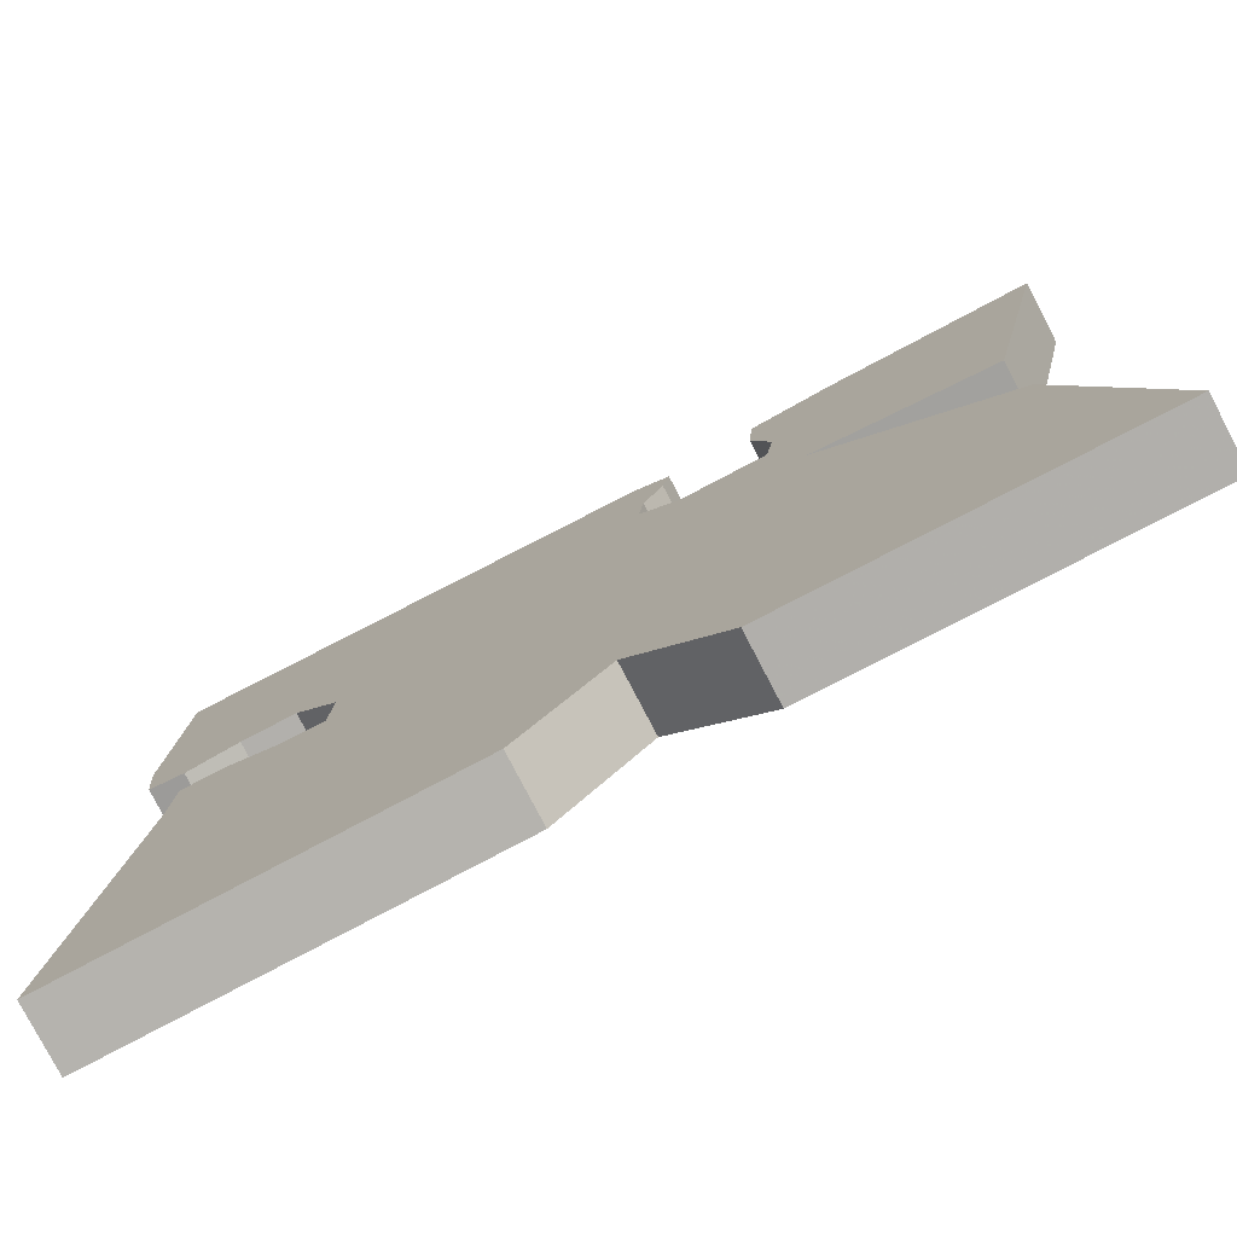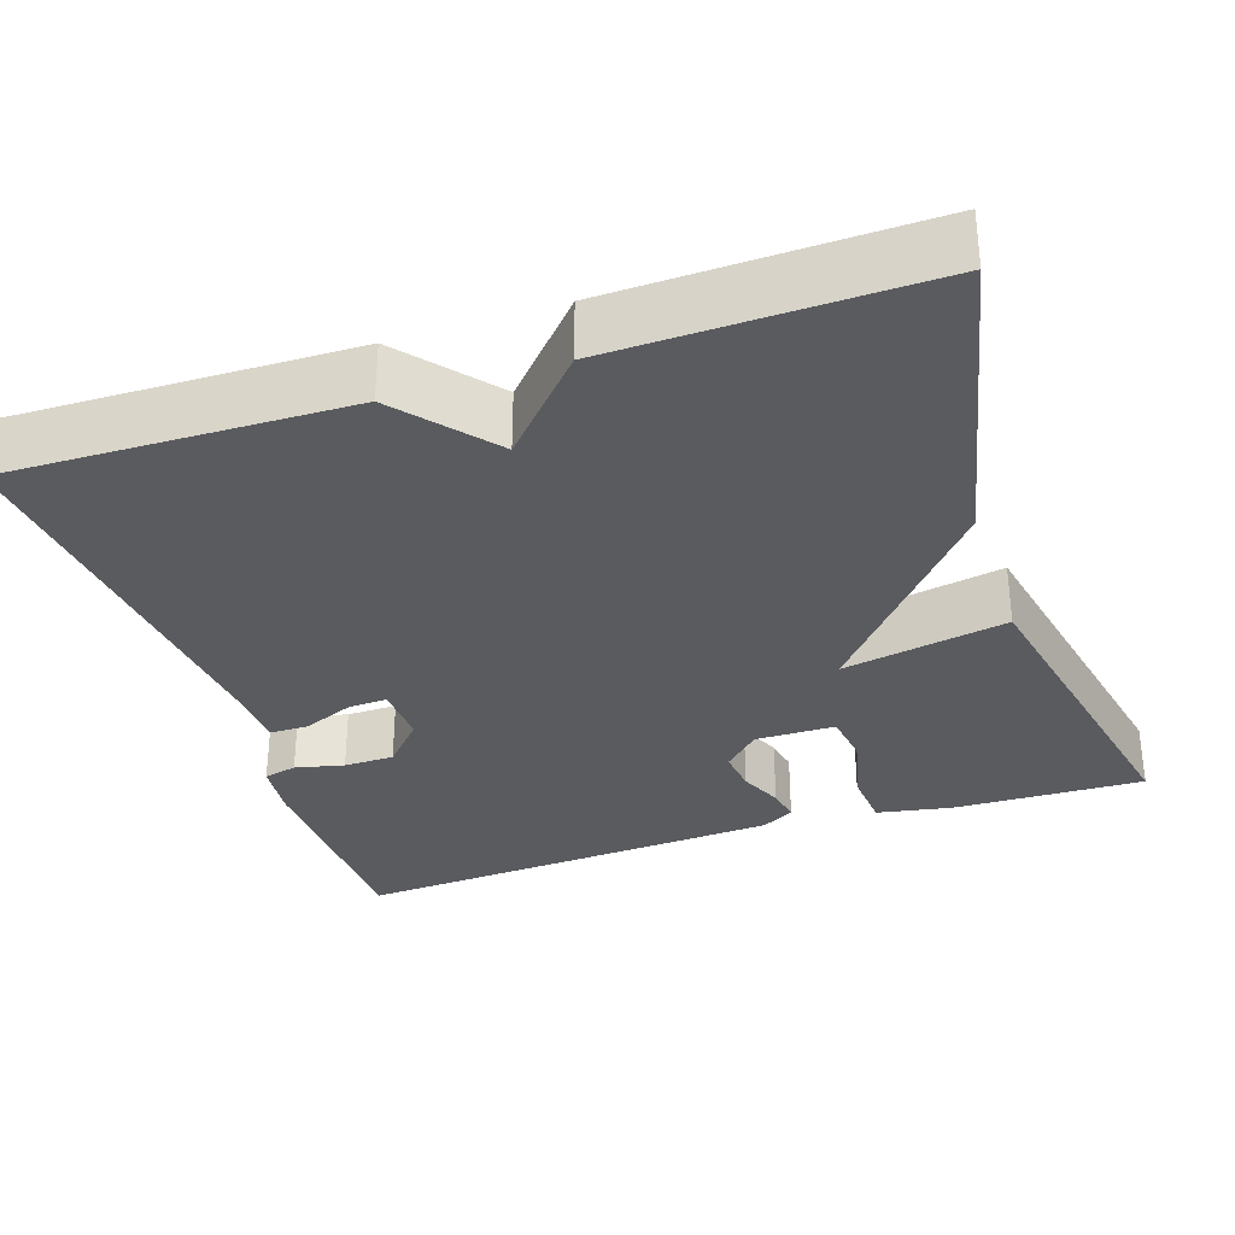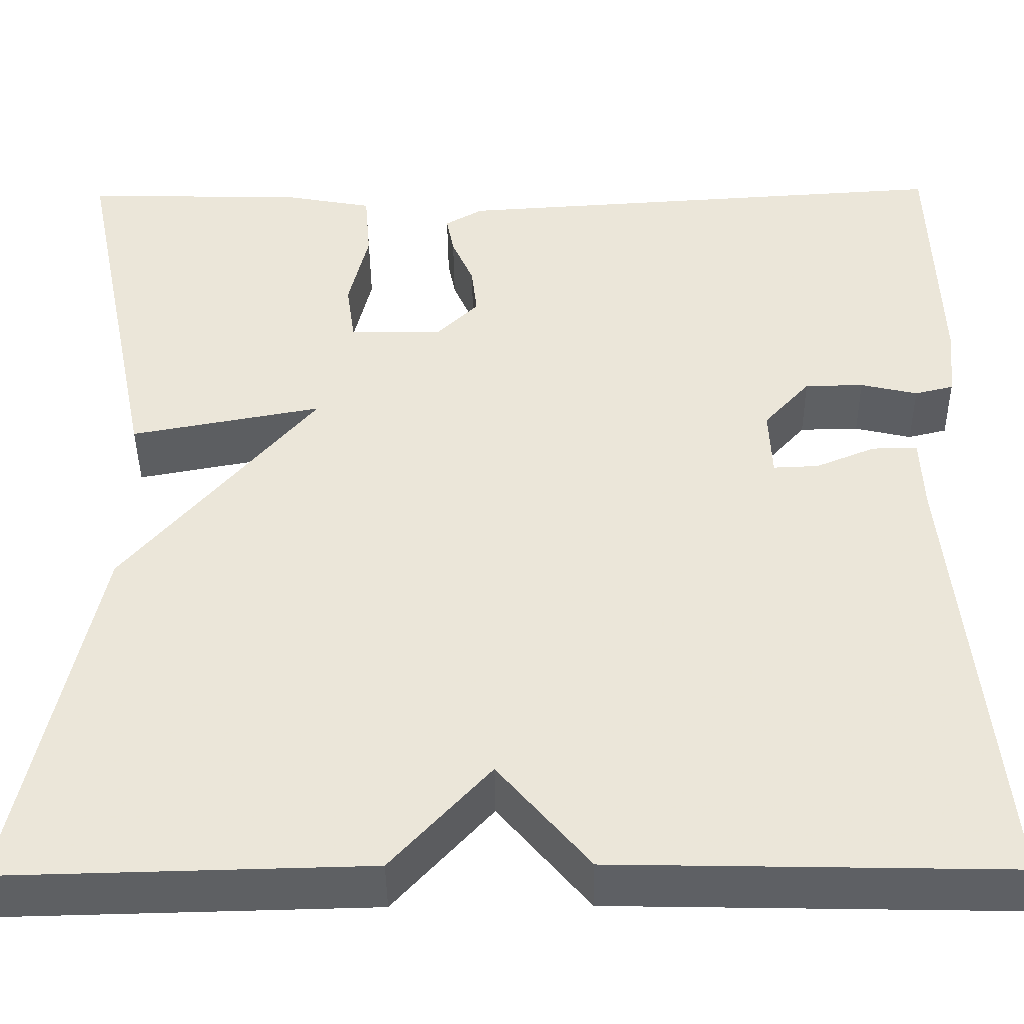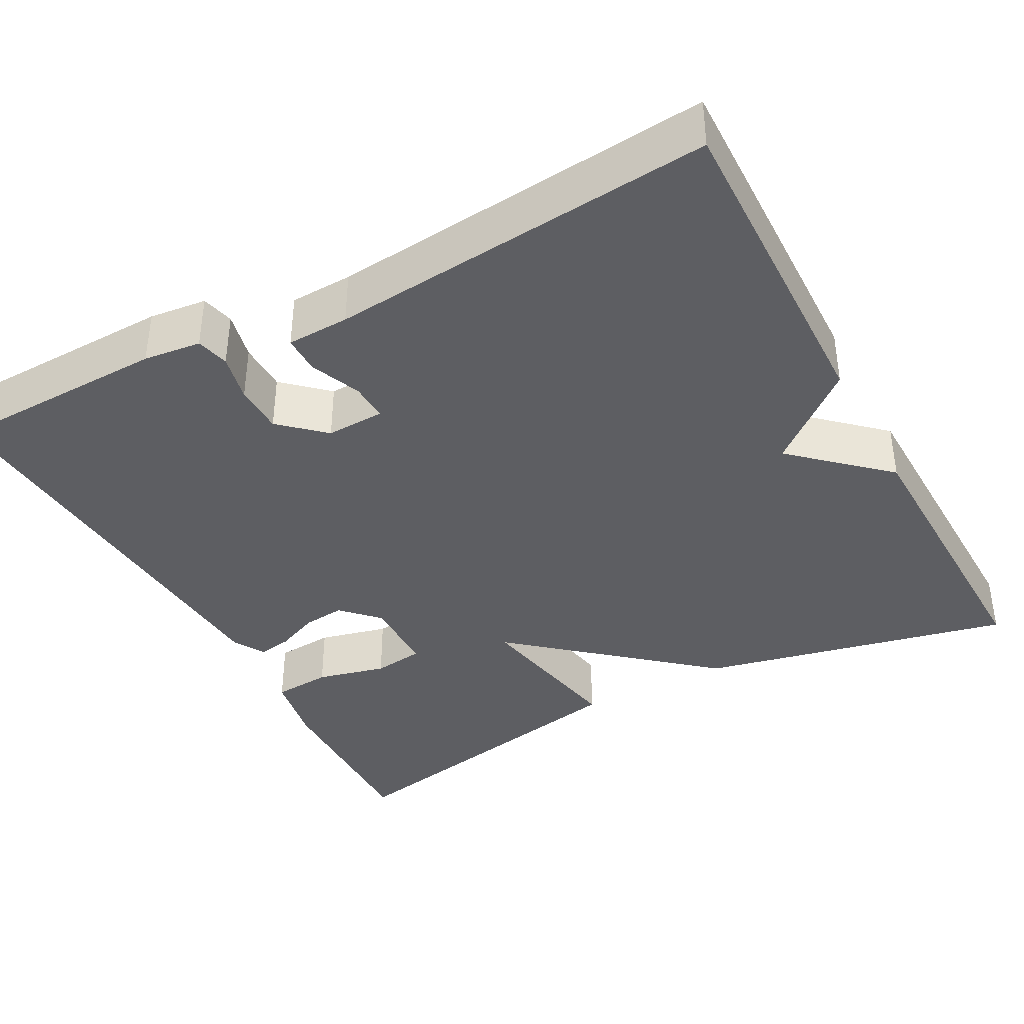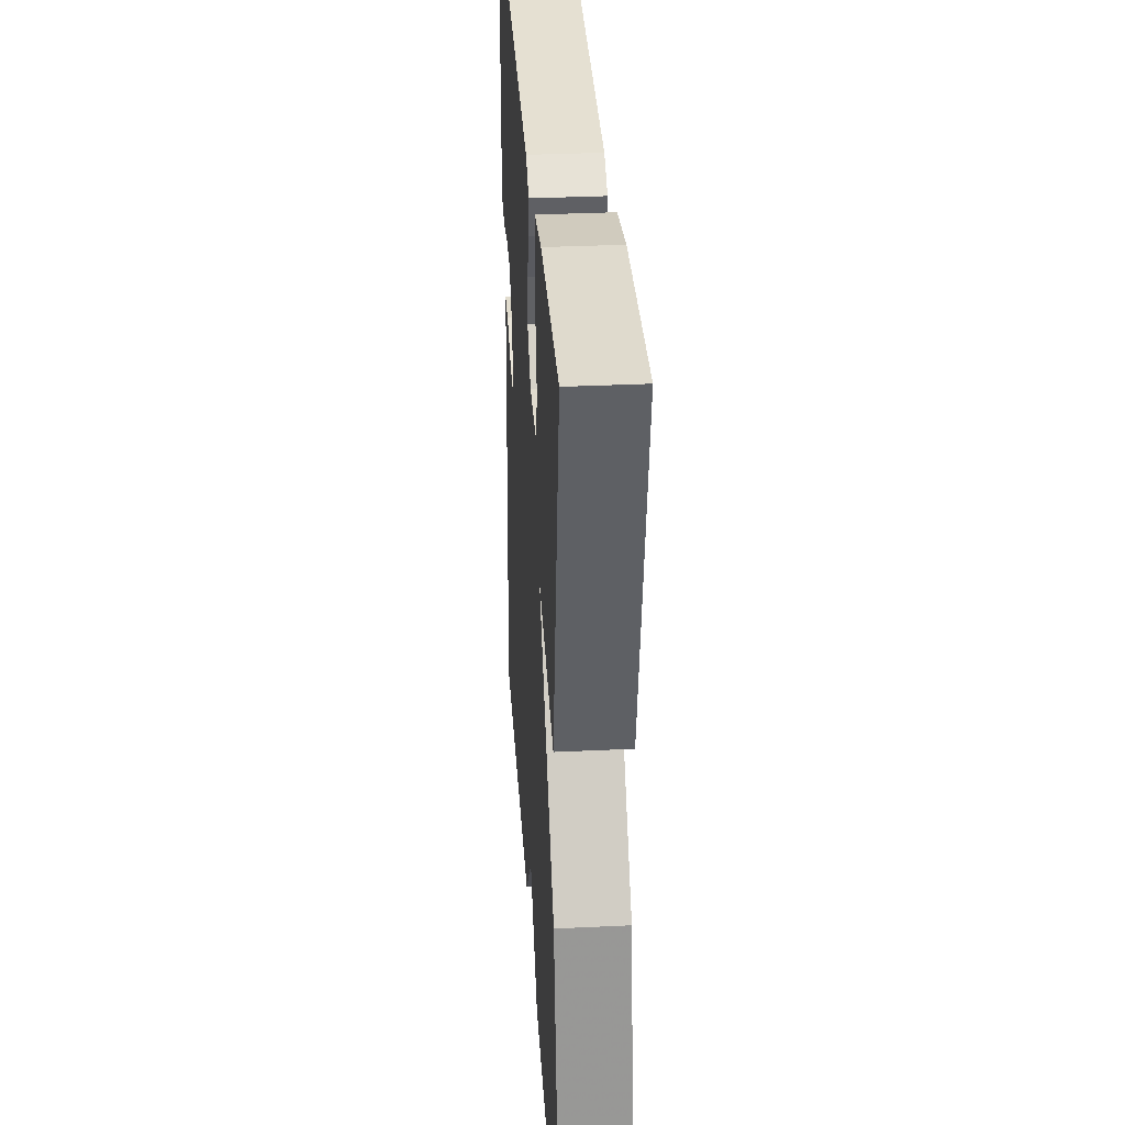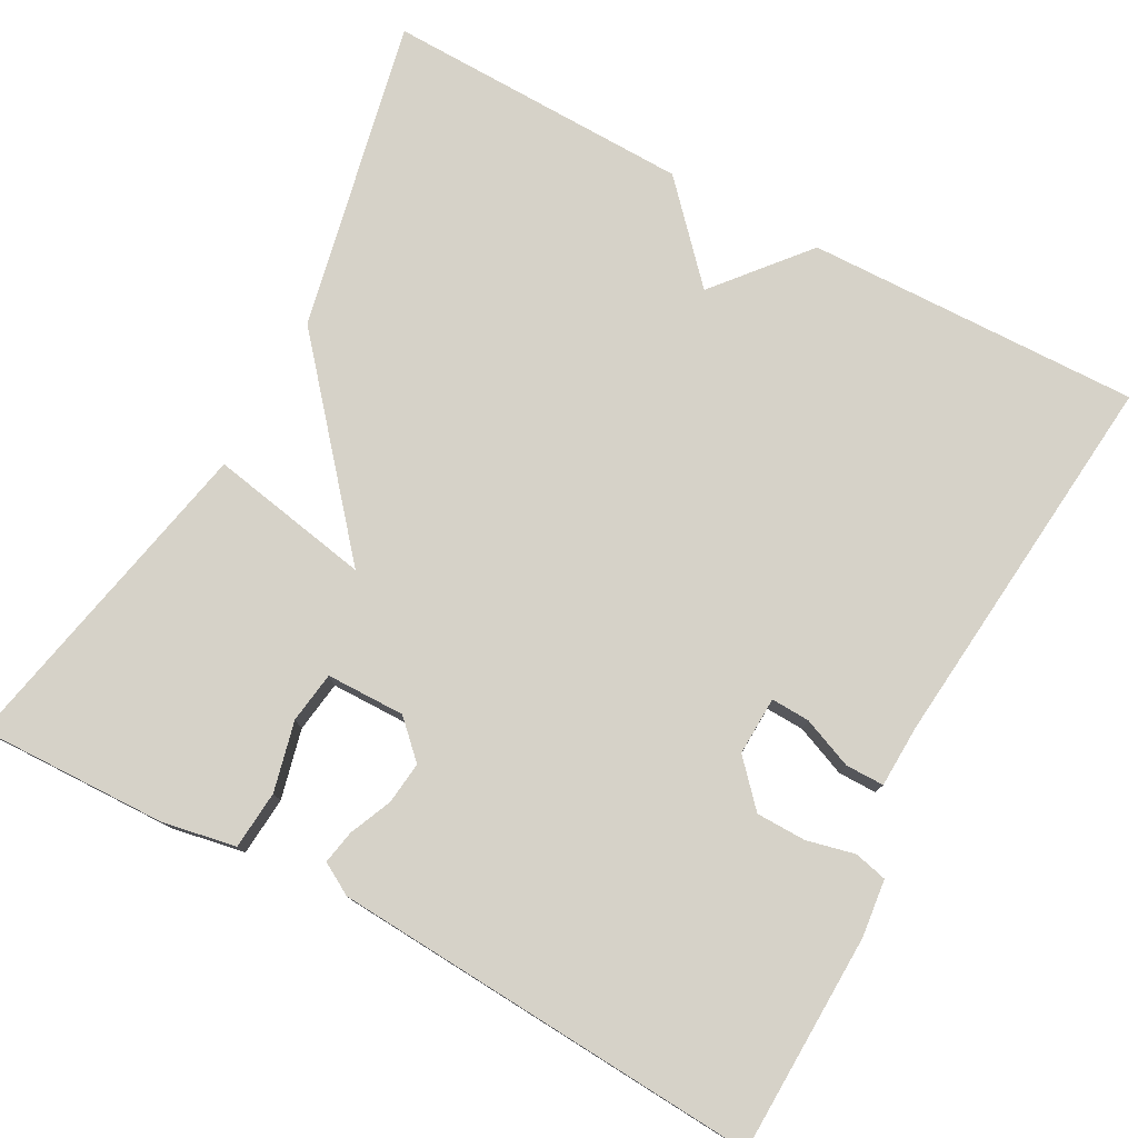
<metadata>
{"format":"obj","ext":"obj","renderer":"f3d","projection":"perspective","resolution":1024,"background":"white","views":[{"elev":-79.2,"azim":-152.4,"up":"+Z"},{"elev":-32.1,"azim":-161.6,"up":"+Y"},{"elev":-42.8,"azim":0.6,"up":"+Z"},{"elev":-38.5,"azim":118.1,"up":"+Y"},{"elev":34.1,"azim":-93.7,"up":"+Z"},{"elev":77.6,"azim":28.4,"up":"+Y"}]}
</metadata>
<code>
v 0.5 0.07 0.5
v 0.508 0.07 0.227
v 0.5 0.07 0.155
v 0.459 0.07 0.145
v 0.399 0.07 0.159
v 0.337 0.07 0.158
v 0.288 0.07 0.104
v 0.291 0.07 0.031
v 0.339 0.07 0.033
v 0.402 0.07 0.059
v 0.45 0.07 0.059
v 0.453 0.07 -0.019
v 0.5 0.07 -0.5
v 0.083 0.07 -0.491
v -0.013 0.07 -0.377
v -0.117 0.07 -0.491
v -0.5 0.07 -0.5
v -0.416 0.07 -0.11
v -0.214 0.07 0.128
v -0.416 0.07 0.09
v -0.5 0.07 0.5
v -0.265 0.07 0.494
v -0.173 0.07 0.477
v -0.167 0.07 0.404
v -0.188 0.07 0.317
v -0.179 0.07 0.253
v -0.081 0.07 0.252
v -0.037 0.07 0.295
v -0.043 0.07 0.348
v -0.066 0.07 0.401
v -0.074 0.07 0.443
v -0.034 0.07 0.466
v 0.5 0 0.5
v 0.508 0 0.227
v 0.5 0 0.155
v 0.459 0 0.145
v 0.399 0 0.159
v 0.337 0 0.158
v 0.288 0 0.104
v 0.291 0 0.031
v 0.339 0 0.033
v 0.402 0 0.059
v 0.45 0 0.059
v 0.453 0 -0.019
v 0.5 0 -0.5
v 0.083 0 -0.491
v -0.013 0 -0.377
v -0.117 0 -0.491
v -0.5 0 -0.5
v -0.416 0 -0.11
v -0.214 0 0.128
v -0.416 0 0.09
v -0.5 0 0.5
v -0.265 0 0.494
v -0.173 0 0.477
v -0.167 0 0.404
v -0.188 0 0.317
v -0.179 0 0.253
v -0.081 0 0.252
v -0.037 0 0.295
v -0.043 0 0.348
v -0.066 0 0.401
v -0.074 0 0.443
v -0.034 0 0.466
f 3 4 5
f 2 3 5
f 1 2 5
f 32 1 5
f 31 32 5
f 30 31 5
f 29 30 5
f 28 29 5 6
f 27 28 6 7
f 26 27 7 8
f 23 24 25
f 22 23 25
f 21 22 25
f 20 21 25
f 19 20 25 26
f 17 18 19
f 16 17 19
f 15 16 19
f 14 15 19
f 13 14 19
f 12 13 19
f 9 10 11 12
f 8 9 12
f 8 12 19
f 8 19 26
f 37 36 35
f 37 35 34
f 37 34 33
f 37 33 64
f 37 64 63
f 37 63 62
f 37 62 61
f 38 37 61 60
f 39 38 60 59
f 40 39 59 58
f 57 56 55
f 57 55 54
f 57 54 53
f 57 53 52
f 58 57 52 51
f 51 50 49
f 51 49 48
f 51 48 47
f 51 47 46
f 51 46 45
f 51 45 44
f 44 43 42 41
f 44 41 40
f 51 44 40
f 58 51 40
f 1 33 34 2
f 2 34 35 3
f 3 35 36 4
f 4 36 37 5
f 5 37 38 6
f 6 38 39 7
f 7 39 40 8
f 8 40 41 9
f 9 41 42 10
f 10 42 43 11
f 11 43 44 12
f 12 44 45 13
f 13 45 46 14
f 14 46 47 15
f 15 47 48 16
f 16 48 49 17
f 17 49 50 18
f 18 50 51 19
f 19 51 52 20
f 20 52 53 21
f 21 53 54 22
f 22 54 55 23
f 23 55 56 24
f 24 56 57 25
f 25 57 58 26
f 26 58 59 27
f 27 59 60 28
f 28 60 61 29
f 29 61 62 30
f 30 62 63 31
f 31 63 64 32
f 32 64 33 1

</code>
